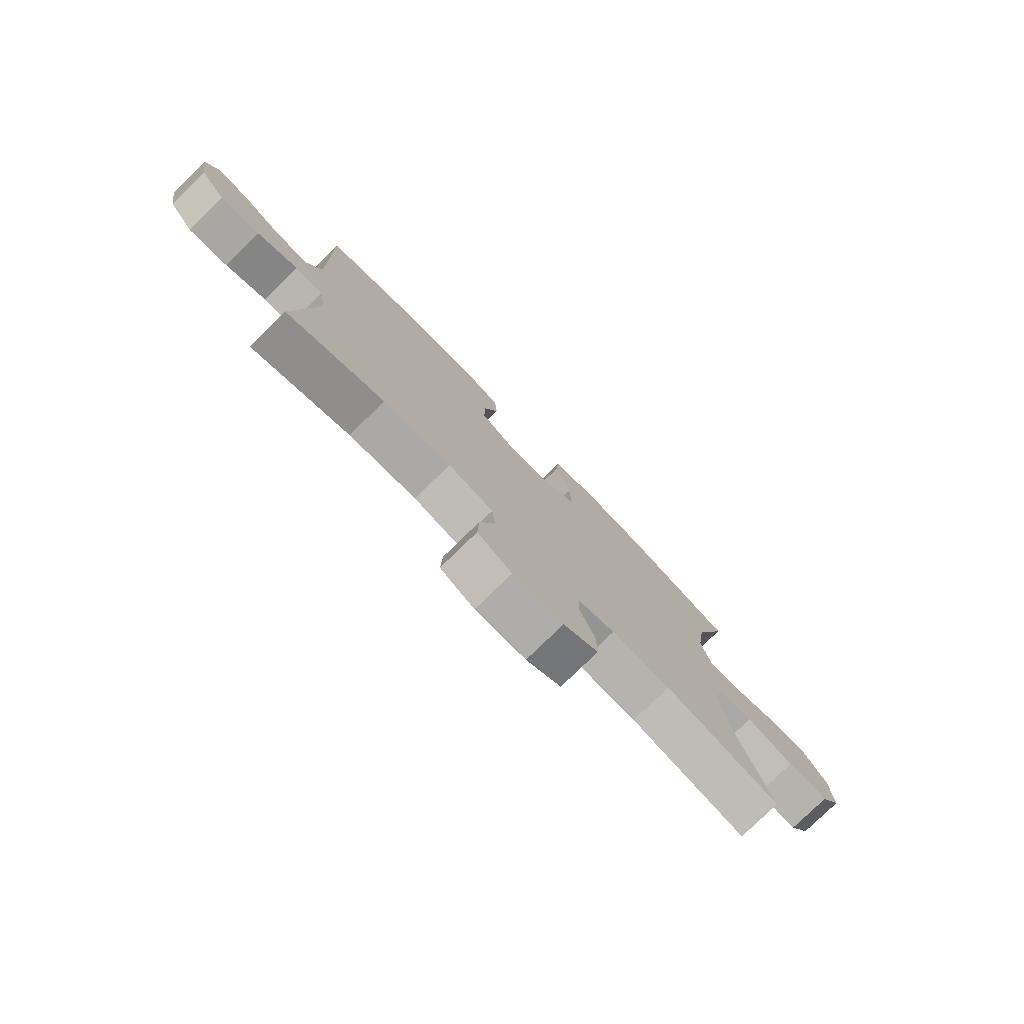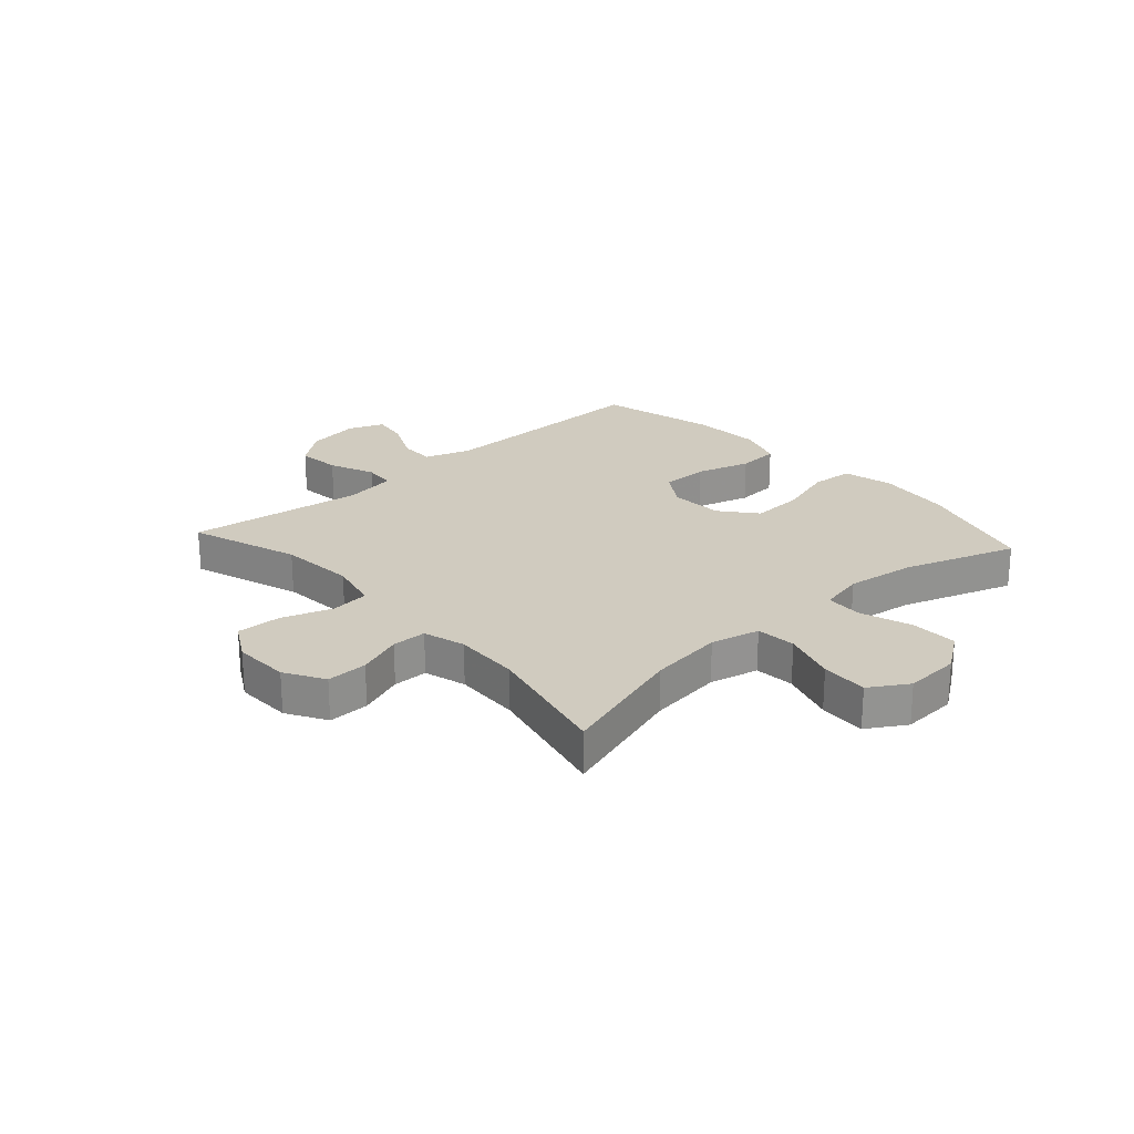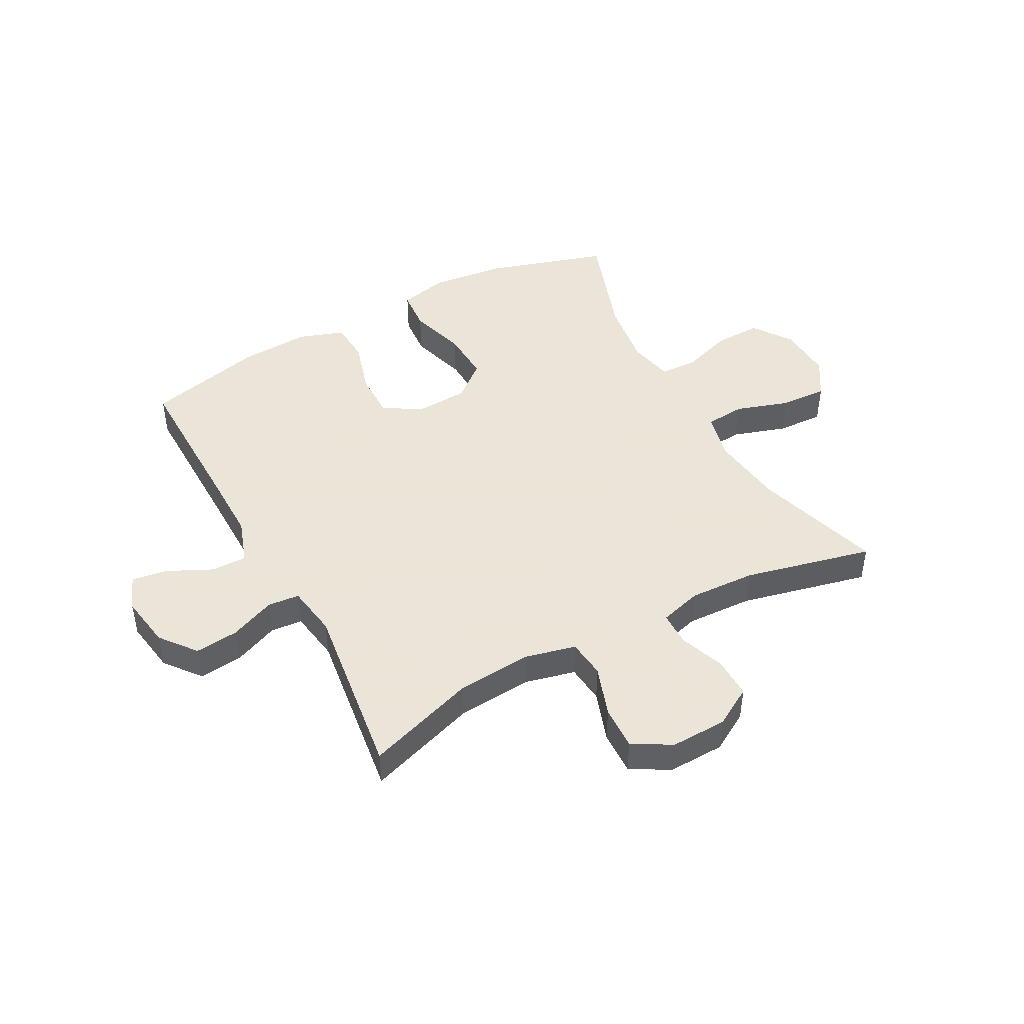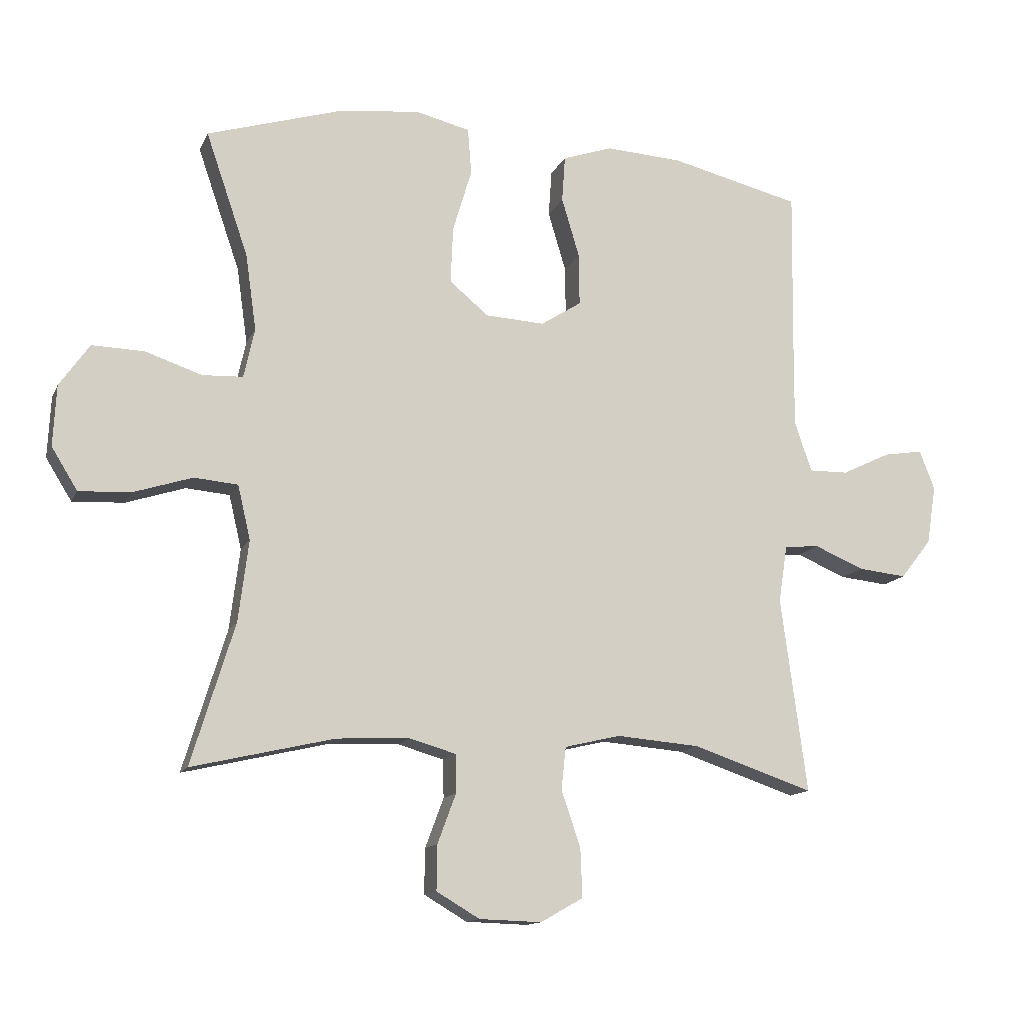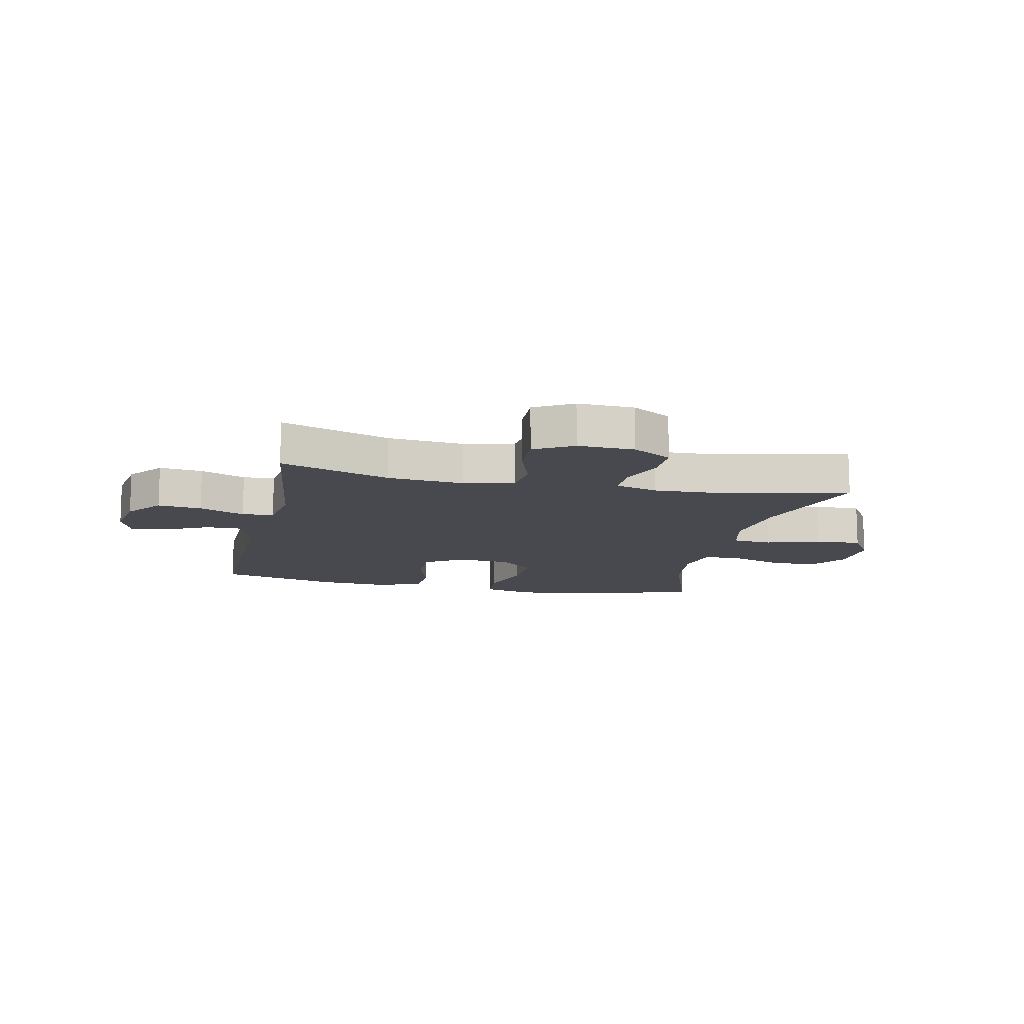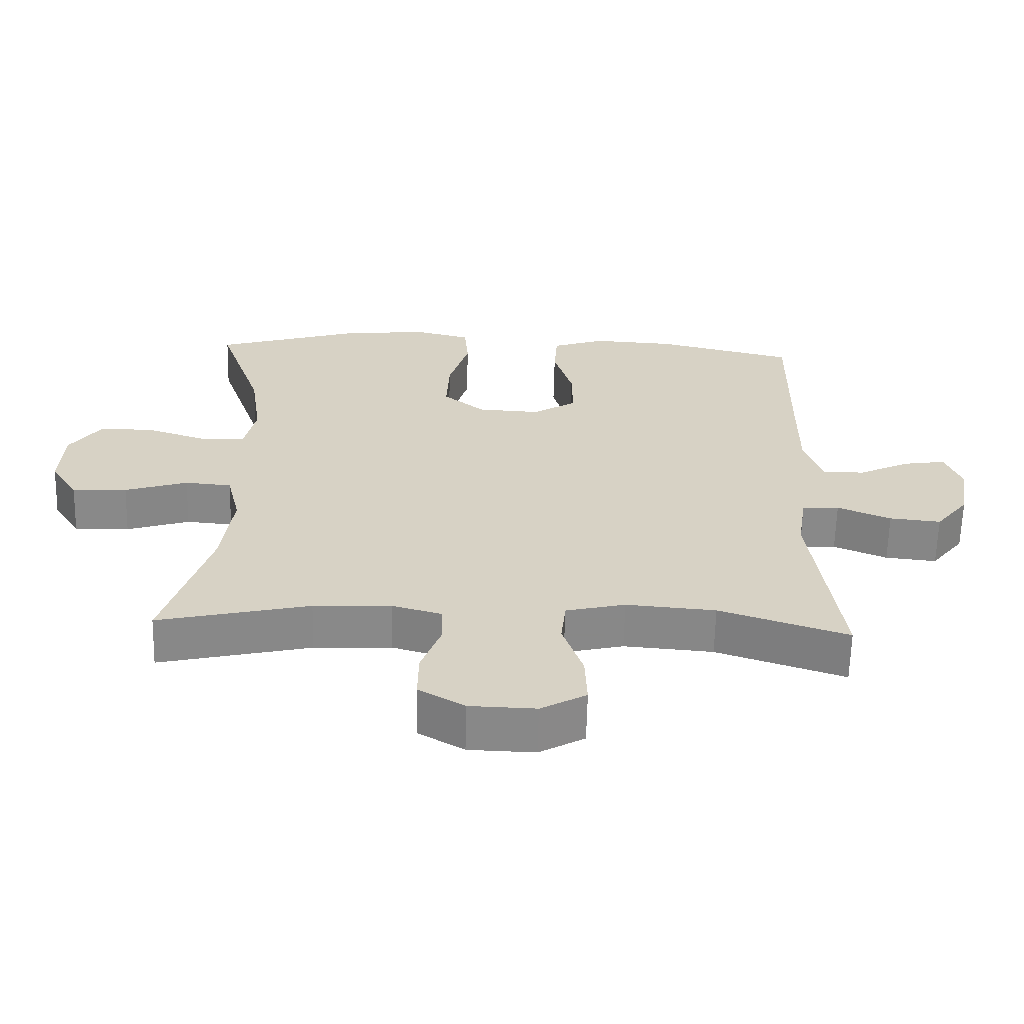
<metadata>
{"format":"obj","ext":"obj","renderer":"f3d","projection":"perspective","resolution":1024,"background":"white","views":[{"elev":-78.4,"azim":134.3,"up":"+Z"},{"elev":23.7,"azim":-132.1,"up":"+Y"},{"elev":45.5,"azim":151.7,"up":"+Y"},{"elev":-13.3,"azim":-17.5,"up":"+Z"},{"elev":-12.6,"azim":167.7,"up":"+Y"},{"elev":-62.9,"azim":-1.4,"up":"+Z"}]}
</metadata>
<code>
v -0.5 0.07 -0.5
v -0.432 0.07 -0.278
v -0.416 0.07 -0.15
v -0.436 0.07 -0.065
v -0.505 0.07 -0.059
v -0.598 0.07 -0.089
v -0.679 0.07 -0.093
v -0.72 0.07 -0.027
v -0.715 0.07 0.069
v -0.668 0.07 0.136
v -0.586 0.07 0.134
v -0.497 0.07 0.104
v -0.433 0.07 0.107
v -0.416 0.07 0.185
v -0.433 0.07 0.305
v -0.5 0.07 0.5
v -0.288 0.07 0.565
v -0.159 0.07 0.58
v -0.073 0.07 0.559
v -0.067 0.07 0.486
v -0.097 0.07 0.386
v -0.101 0.07 0.296
v -0.039 0.07 0.245
v 0.054 0.07 0.24
v 0.118 0.07 0.281
v 0.117 0.07 0.363
v 0.089 0.07 0.457
v 0.094 0.07 0.53
v 0.173 0.07 0.557
v 0.294 0.07 0.55
v 0.5 0.07 0.5
v 0.496 0.07 0.234
v 0.495 0.07 0.11
v 0.522 0.07 0.031
v 0.584 0.07 0.032
v 0.661 0.07 0.069
v 0.723 0.07 0.079
v 0.747 0.07 0.017
v 0.732 0.07 -0.076
v 0.683 0.07 -0.138
v 0.607 0.07 -0.13
v 0.528 0.07 -0.097
v 0.473 0.07 -0.102
v 0.459 0.07 -0.192
v 0.5 0.07 -0.5
v 0.31 0.07 -0.436
v 0.178 0.07 -0.425
v 0.09 0.07 -0.446
v 0.083 0.07 -0.513
v 0.113 0.07 -0.601
v 0.116 0.07 -0.678
v 0.049 0.07 -0.716
v -0.049 0.07 -0.713
v -0.117 0.07 -0.673
v -0.116 0.07 -0.602
v -0.087 0.07 -0.524
v -0.088 0.07 -0.464
v -0.161 0.07 -0.443
v -0.276 0.07 -0.448
v -0.5 0 -0.5
v -0.432 0 -0.278
v -0.416 0 -0.15
v -0.436 0 -0.065
v -0.505 0 -0.059
v -0.598 0 -0.089
v -0.679 0 -0.093
v -0.72 0 -0.027
v -0.715 0 0.069
v -0.668 0 0.136
v -0.586 0 0.134
v -0.497 0 0.104
v -0.433 0 0.107
v -0.416 0 0.185
v -0.433 0 0.305
v -0.5 0 0.5
v -0.288 0 0.565
v -0.159 0 0.58
v -0.073 0 0.559
v -0.067 0 0.486
v -0.097 0 0.386
v -0.101 0 0.296
v -0.039 0 0.245
v 0.054 0 0.24
v 0.118 0 0.281
v 0.117 0 0.363
v 0.089 0 0.457
v 0.094 0 0.53
v 0.173 0 0.557
v 0.294 0 0.55
v 0.5 0 0.5
v 0.496 0 0.234
v 0.495 0 0.11
v 0.522 0 0.031
v 0.584 0 0.032
v 0.661 0 0.069
v 0.723 0 0.079
v 0.747 0 0.017
v 0.732 0 -0.076
v 0.683 0 -0.138
v 0.607 0 -0.13
v 0.528 0 -0.097
v 0.473 0 -0.102
v 0.459 0 -0.192
v 0.5 0 -0.5
v 0.31 0 -0.436
v 0.178 0 -0.425
v 0.09 0 -0.446
v 0.083 0 -0.513
v 0.113 0 -0.601
v 0.116 0 -0.678
v 0.049 0 -0.716
v -0.049 0 -0.713
v -0.117 0 -0.673
v -0.116 0 -0.602
v -0.087 0 -0.524
v -0.088 0 -0.464
v -0.161 0 -0.443
v -0.276 0 -0.448
f 53 54 55 56
f 53 56 57
f 52 53 57
f 49 50 51 52
f 48 49 52 57
f 47 48 57 58
f 44 45 46
f 43 44 46 47
f 39 40 41 42
f 39 42 43
f 38 39 43
f 35 36 37 38
f 34 35 38 43
f 33 34 43 47
f 29 30 31 32
f 26 27 28 29
f 25 26 29 32
f 24 25 32 33
f 18 19 20 21
f 18 21 22
f 15 16 17 18
f 14 15 18 22
f 13 14 22 23
f 9 10 11 12
f 9 12 13
f 8 9 13
f 5 6 7 8
f 4 5 8 13
f 3 4 13 23
f 59 1 2
f 33 47 58 59
f 23 24 33 59
f 2 3 23 59
f 115 114 113 112
f 116 115 112
f 116 112 111
f 111 110 109 108
f 116 111 108 107
f 117 116 107 106
f 105 104 103
f 106 105 103 102
f 101 100 99 98
f 102 101 98
f 102 98 97
f 97 96 95 94
f 102 97 94 93
f 106 102 93 92
f 91 90 89 88
f 88 87 86 85
f 91 88 85 84
f 92 91 84 83
f 80 79 78 77
f 81 80 77
f 77 76 75 74
f 81 77 74 73
f 82 81 73 72
f 71 70 69 68
f 72 71 68
f 72 68 67
f 67 66 65 64
f 72 67 64 63
f 82 72 63 62
f 61 60 118
f 118 117 106 92
f 118 92 83 82
f 118 82 62 61
f 1 60 61 2
f 2 61 62 3
f 3 62 63 4
f 4 63 64 5
f 5 64 65 6
f 6 65 66 7
f 7 66 67 8
f 8 67 68 9
f 9 68 69 10
f 10 69 70 11
f 11 70 71 12
f 12 71 72 13
f 13 72 73 14
f 14 73 74 15
f 15 74 75 16
f 16 75 76 17
f 17 76 77 18
f 18 77 78 19
f 19 78 79 20
f 20 79 80 21
f 21 80 81 22
f 22 81 82 23
f 23 82 83 24
f 24 83 84 25
f 25 84 85 26
f 26 85 86 27
f 27 86 87 28
f 28 87 88 29
f 29 88 89 30
f 30 89 90 31
f 31 90 91 32
f 32 91 92 33
f 33 92 93 34
f 34 93 94 35
f 35 94 95 36
f 36 95 96 37
f 37 96 97 38
f 38 97 98 39
f 39 98 99 40
f 40 99 100 41
f 41 100 101 42
f 42 101 102 43
f 43 102 103 44
f 44 103 104 45
f 45 104 105 46
f 46 105 106 47
f 47 106 107 48
f 48 107 108 49
f 49 108 109 50
f 50 109 110 51
f 51 110 111 52
f 52 111 112 53
f 53 112 113 54
f 54 113 114 55
f 55 114 115 56
f 56 115 116 57
f 57 116 117 58
f 58 117 118 59
f 59 118 60 1

</code>
